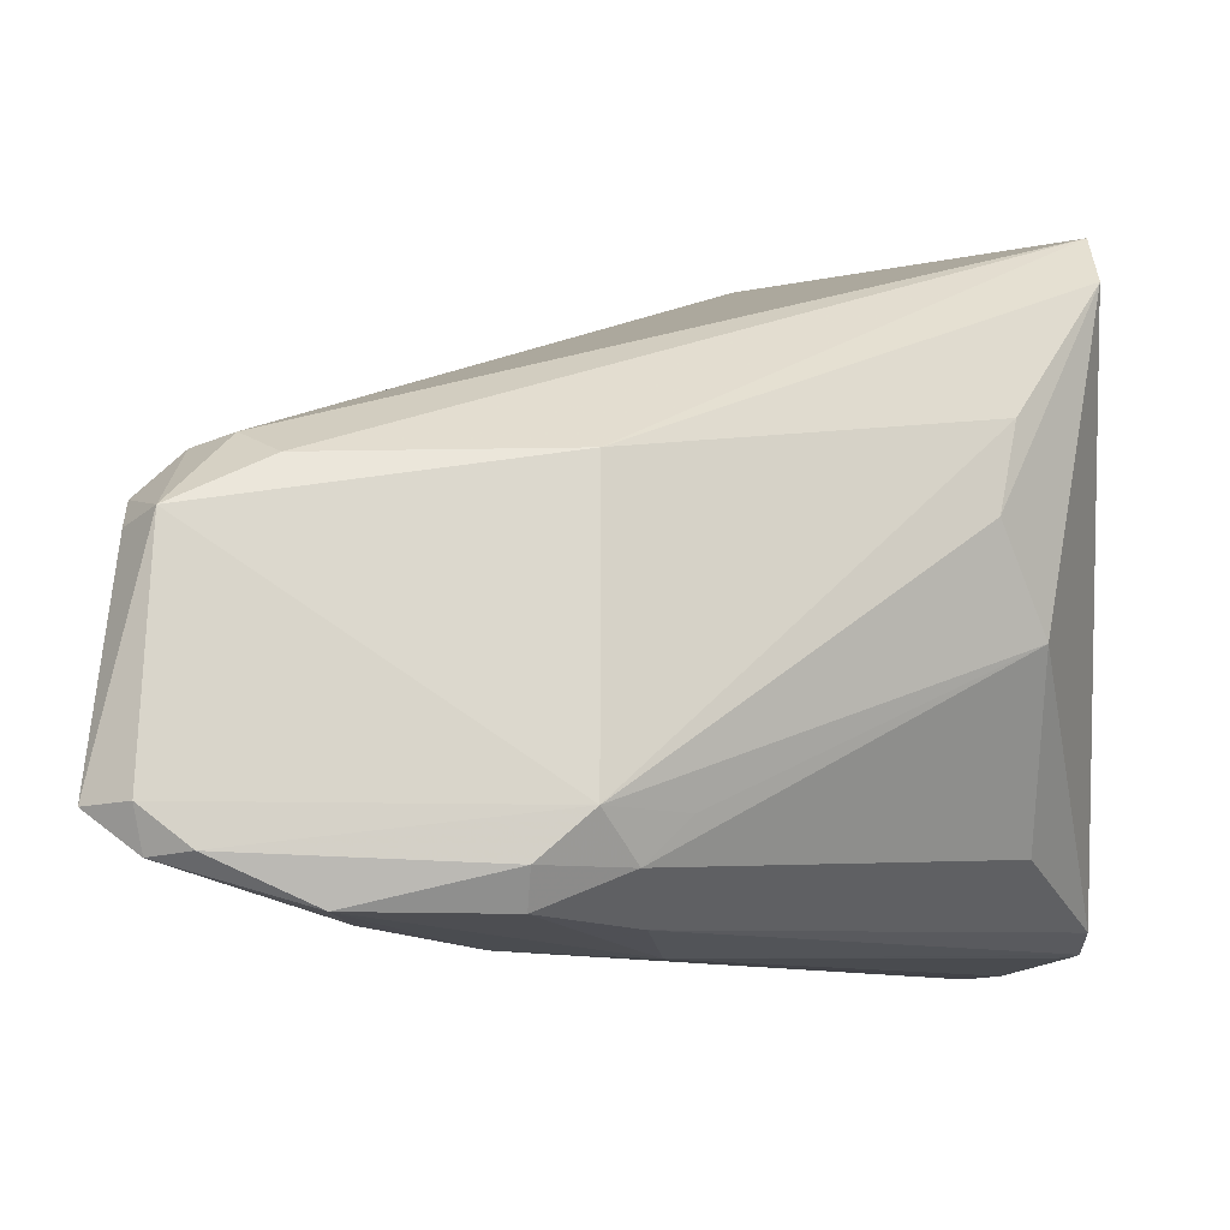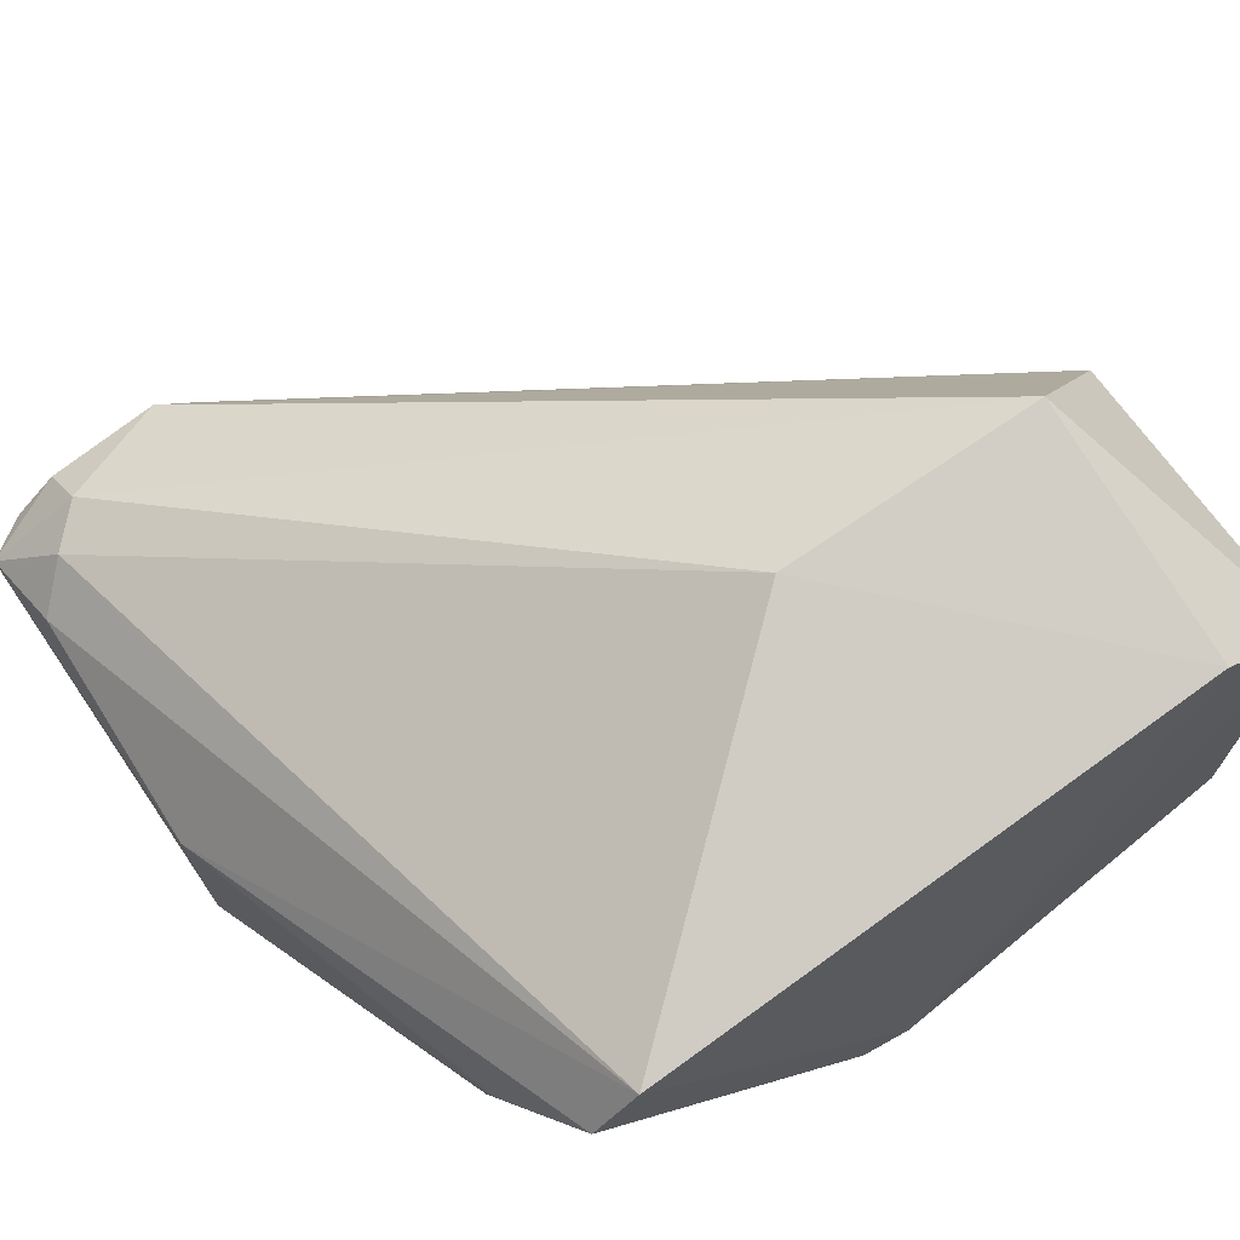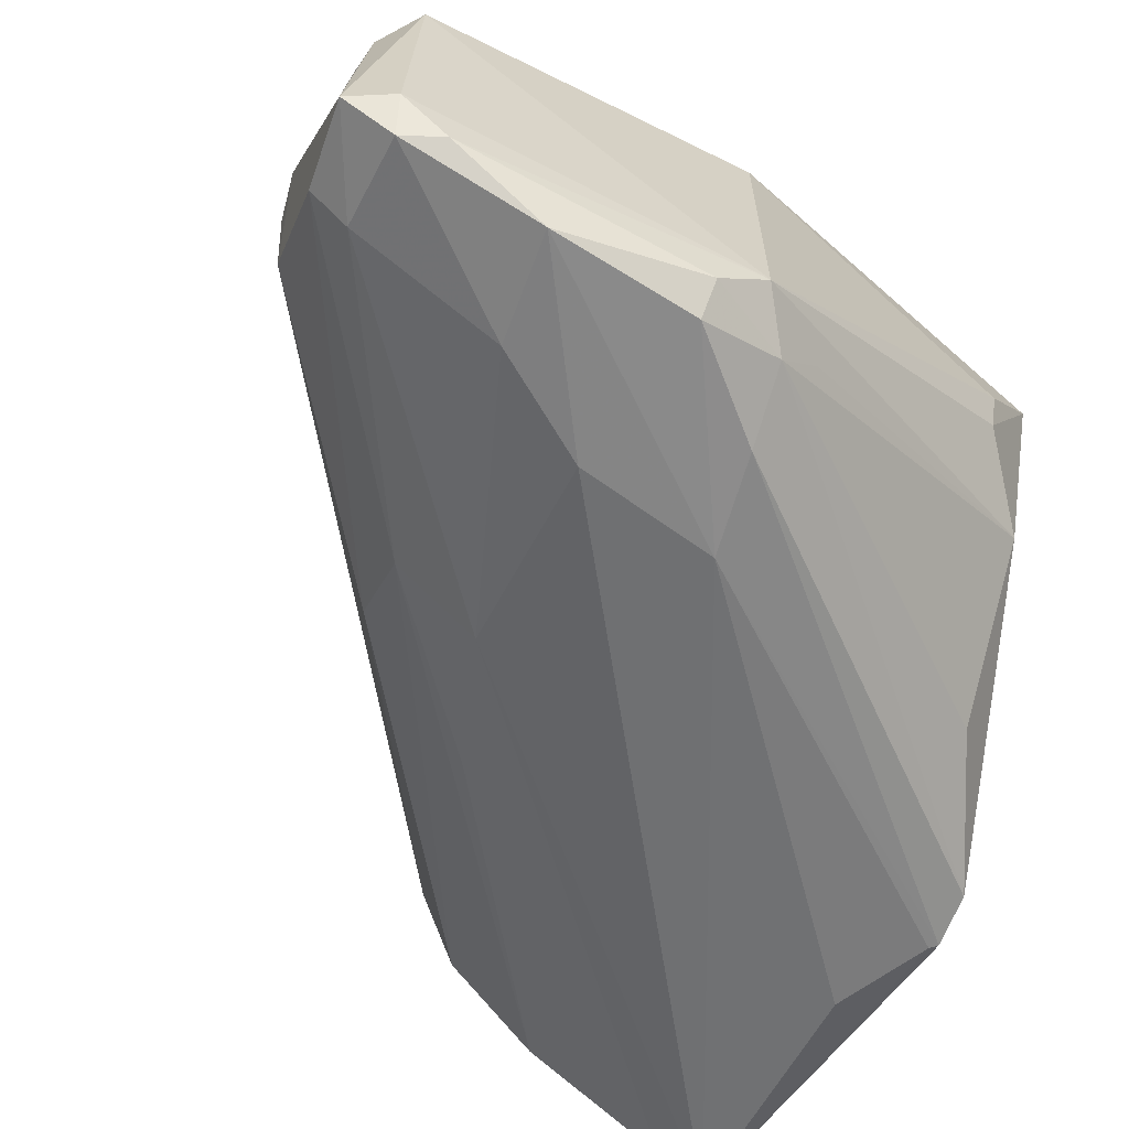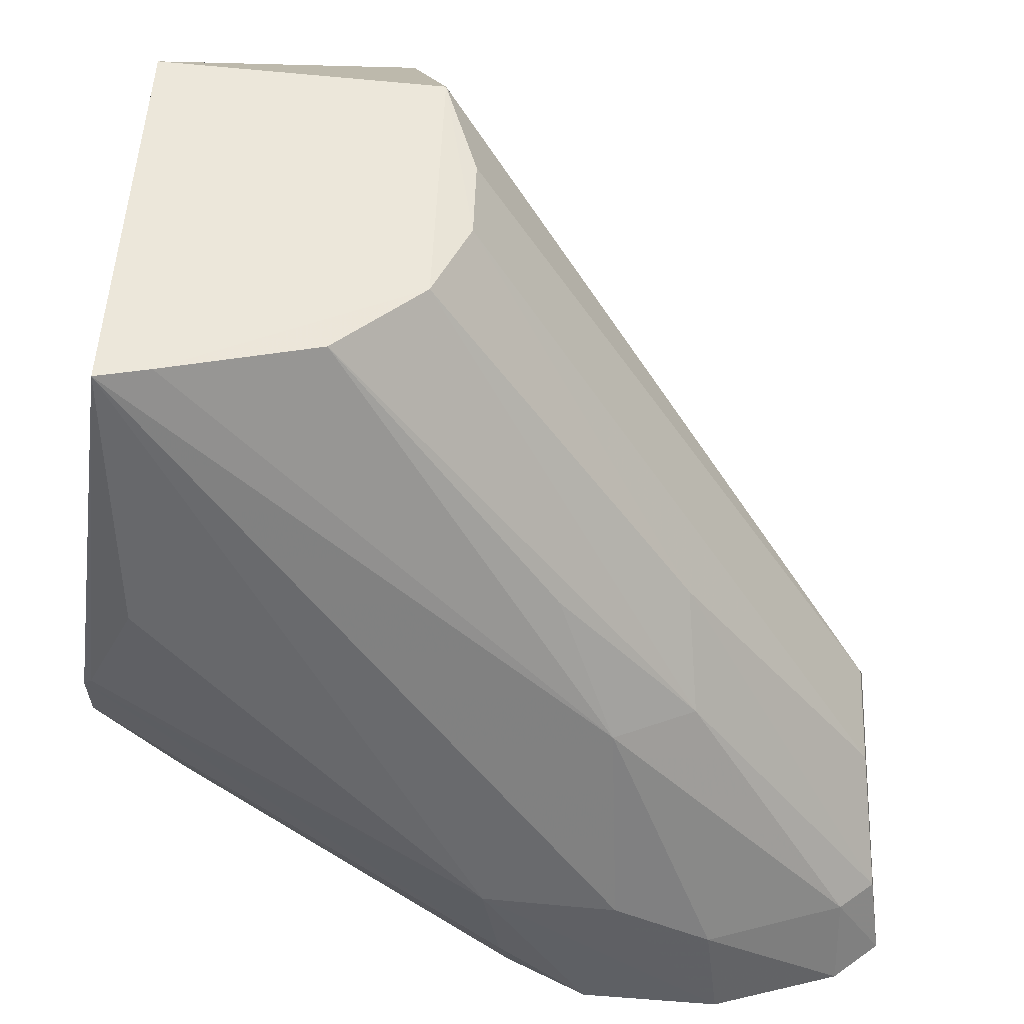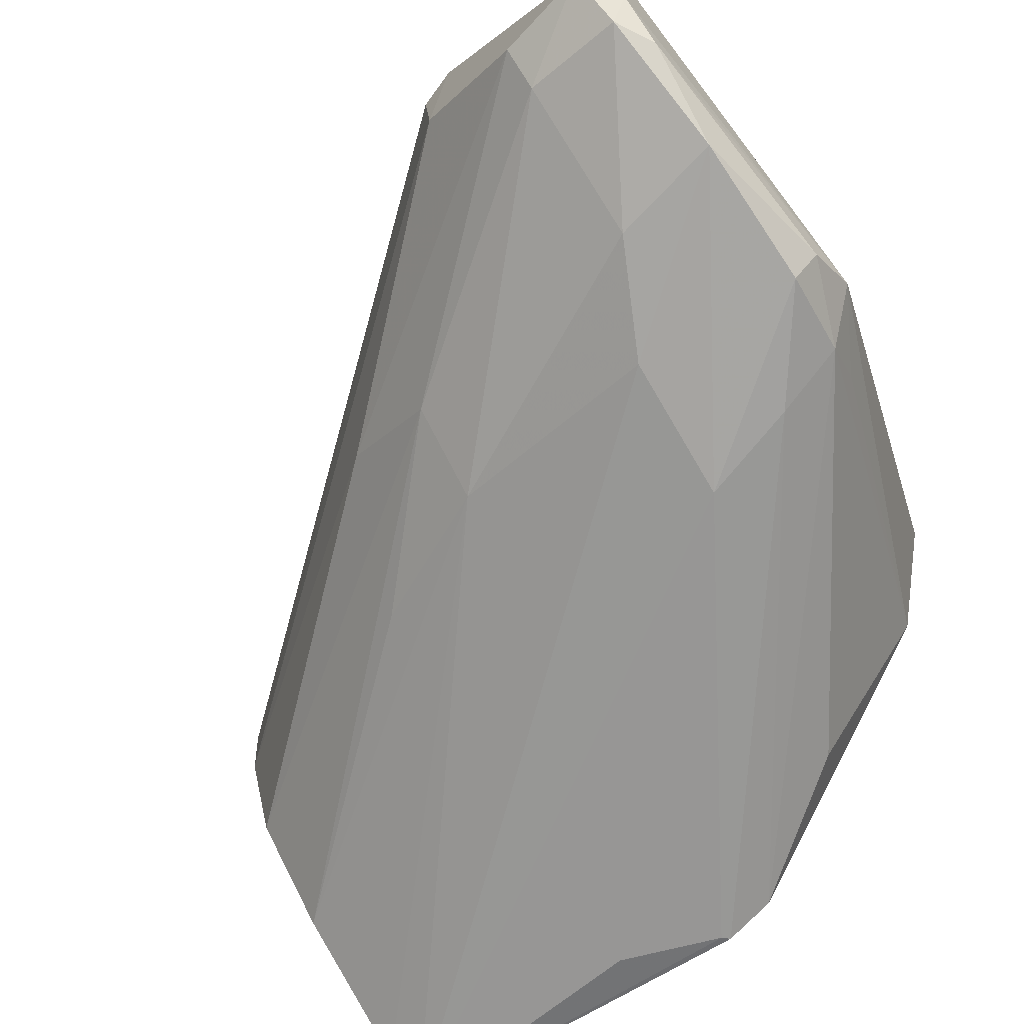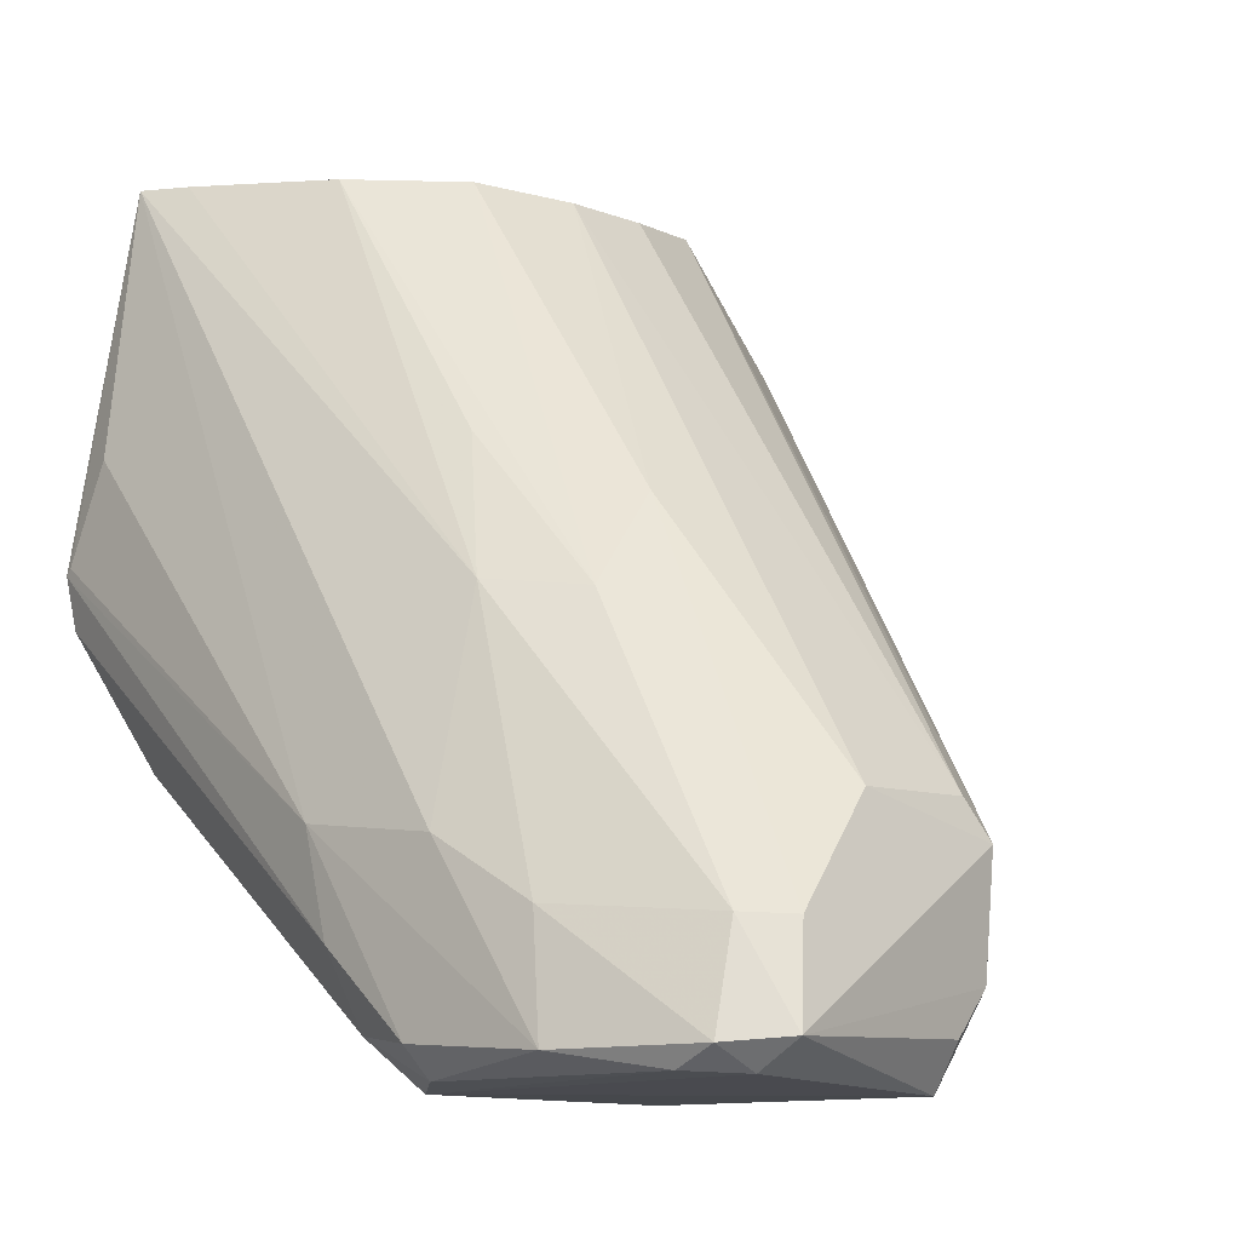
<metadata>
{"format":"obj","ext":"obj","renderer":"f3d","projection":"perspective","resolution":1024,"background":"white","views":[{"elev":-16.2,"azim":176.5,"up":"+Y"},{"elev":73.9,"azim":-123.1,"up":"+Y"},{"elev":-63.0,"azim":152.1,"up":"+Y"},{"elev":-43.6,"azim":-1.5,"up":"+Y"},{"elev":-74.0,"azim":128.7,"up":"+Y"},{"elev":-12.5,"azim":42.0,"up":"+Z"}]}
</metadata>
<code>
v 0.4154 -0.3516 -0.4361
v 0.4707 -0.3333 -0.4651
v 0.3313 -0.2868 -0.2406
v 0.2546 -0.1742 -0.2621
v 0.2484 -0.1991 -0.4295
v 0.3241 -0.1623 -0.2633
v 0.4074 -0.3243 -0.3633
v 0.3657 -0.333 -0.472
v 0.2399 -0.339 -0.3375
v 0.4649 -0.2695 -0.4096
v 0.2546 -0.2045 -0.2318
v 0.2482 -0.1831 -0.4175
v 0.4563 -0.3367 -0.4398
v 0.4569 -0.2716 -0.4734
v 0.4198 -0.3544 -0.4664
v 0.2629 -0.2844 -0.425
v 0.2503 -0.3283 -0.2342
v 0.334 -0.2081 -0.2357
v 0.4635 -0.3021 -0.4111
v 0.3232 -0.1644 -0.3338
v 0.2406 -0.3361 -0.3516
v 0.3835 -0.3368 -0.3602
v 0.3655 -0.2564 -0.4711
v 0.4651 -0.2631 -0.4502
v 0.3484 -0.3541 -0.4133
v 0.457 -0.3438 -0.4663
v 0.276 -0.2603 -0.4419
v 0.4673 -0.2622 -0.4195
v 0.2646 -0.324 -0.2355
v 0.4046 -0.3027 -0.3371
v 0.4669 -0.3278 -0.4404
v 0.3421 -0.2616 -0.242
v 0.442 -0.2504 -0.4593
v 0.2615 -0.326 -0.3892
v 0.3869 -0.3536 -0.4188
v 0.3064 -0.3098 -0.24
v 0.4648 -0.2732 -0.462
v 0.3538 -0.3527 -0.4402
v 0.2542 -0.3399 -0.3099
v 0.4591 -0.3334 -0.472
v 0.2715 -0.2371 -0.4414
v 0.453 -0.2508 -0.4489
v 0.3429 -0.2369 -0.2409
v 0.4318 -0.2584 -0.47
v 0.3565 -0.3433 -0.4596
v 0.3673 -0.3227 -0.3201
v 0.3798 -0.3538 -0.4631
v 0.2419 -0.3395 -0.3359
v 0.4463 -0.3432 -0.4712
v 0.345 -0.3314 -0.4581
v 0.3794 -0.3451 -0.4706
f 11 6 4
f 11 4 9
f 12 9 4
f 17 11 9
f 18 6 11
f 18 11 17
f 20 12 4
f 20 4 6
f 21 12 5
f 21 9 12
f 21 5 16
f 22 13 7
f 22 1 13
f 23 14 8
f 23 5 12
f 26 13 1
f 26 1 15
f 26 2 13
f 27 16 5
f 27 8 16
f 28 18 10
f 28 6 18
f 28 2 24
f 28 10 19
f 29 18 17
f 29 3 18
f 29 17 22
f 30 3 7
f 31 7 13
f 31 13 2
f 31 28 19
f 31 2 28
f 31 30 7
f 31 19 30
f 32 18 3
f 32 30 19
f 32 3 30
f 32 19 10
f 33 12 20
f 34 21 16
f 35 22 17
f 35 1 22
f 35 17 25
f 35 25 15
f 35 15 1
f 36 7 3
f 36 29 22
f 36 3 29
f 37 24 2
f 37 2 14
f 37 14 24
f 38 25 9
f 38 9 21
f 39 25 17
f 40 14 2
f 40 2 26
f 40 8 14
f 41 23 8
f 41 8 27
f 41 27 5
f 41 5 23
f 42 28 24
f 42 20 6
f 42 6 28
f 42 33 20
f 42 24 14
f 42 14 33
f 43 32 10
f 43 10 18
f 43 18 32
f 44 23 12
f 44 12 33
f 44 33 14
f 44 14 23
f 45 34 16
f 45 38 21
f 45 21 34
f 46 36 22
f 46 22 7
f 46 7 36
f 47 15 25
f 47 25 38
f 47 38 45
f 48 39 17
f 48 17 9
f 48 9 25
f 48 25 39
f 49 40 26
f 49 26 15
f 49 8 40
f 50 45 16
f 50 16 8
f 50 8 45
f 51 47 45
f 51 45 8
f 51 15 47
f 51 49 15
f 51 8 49

</code>
